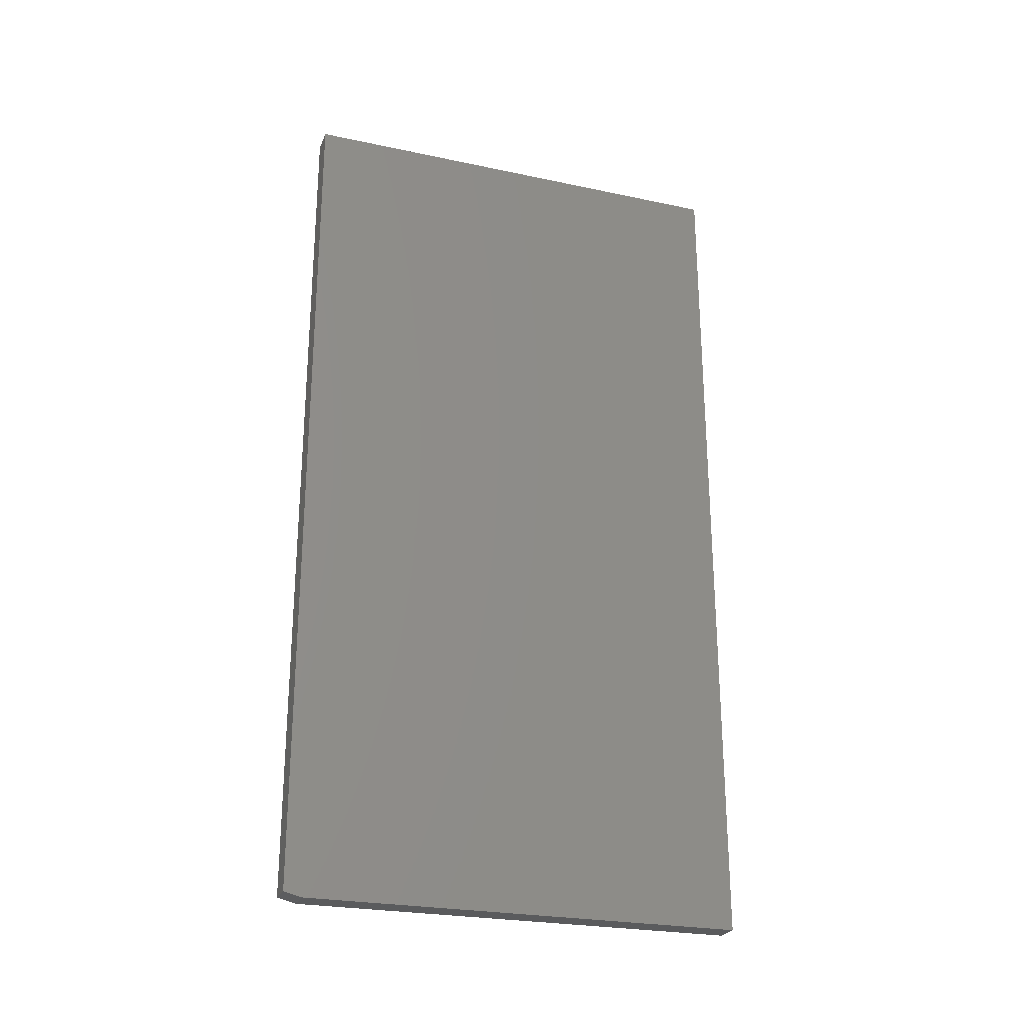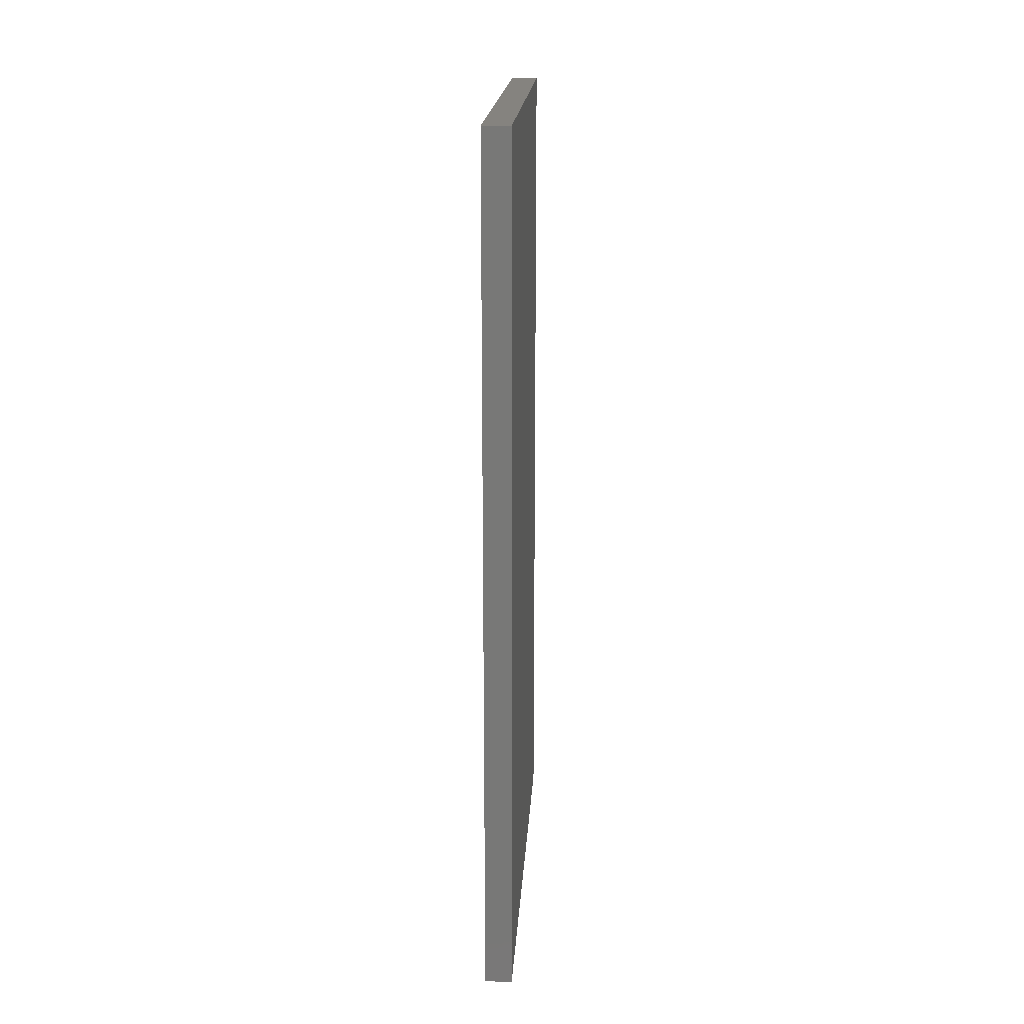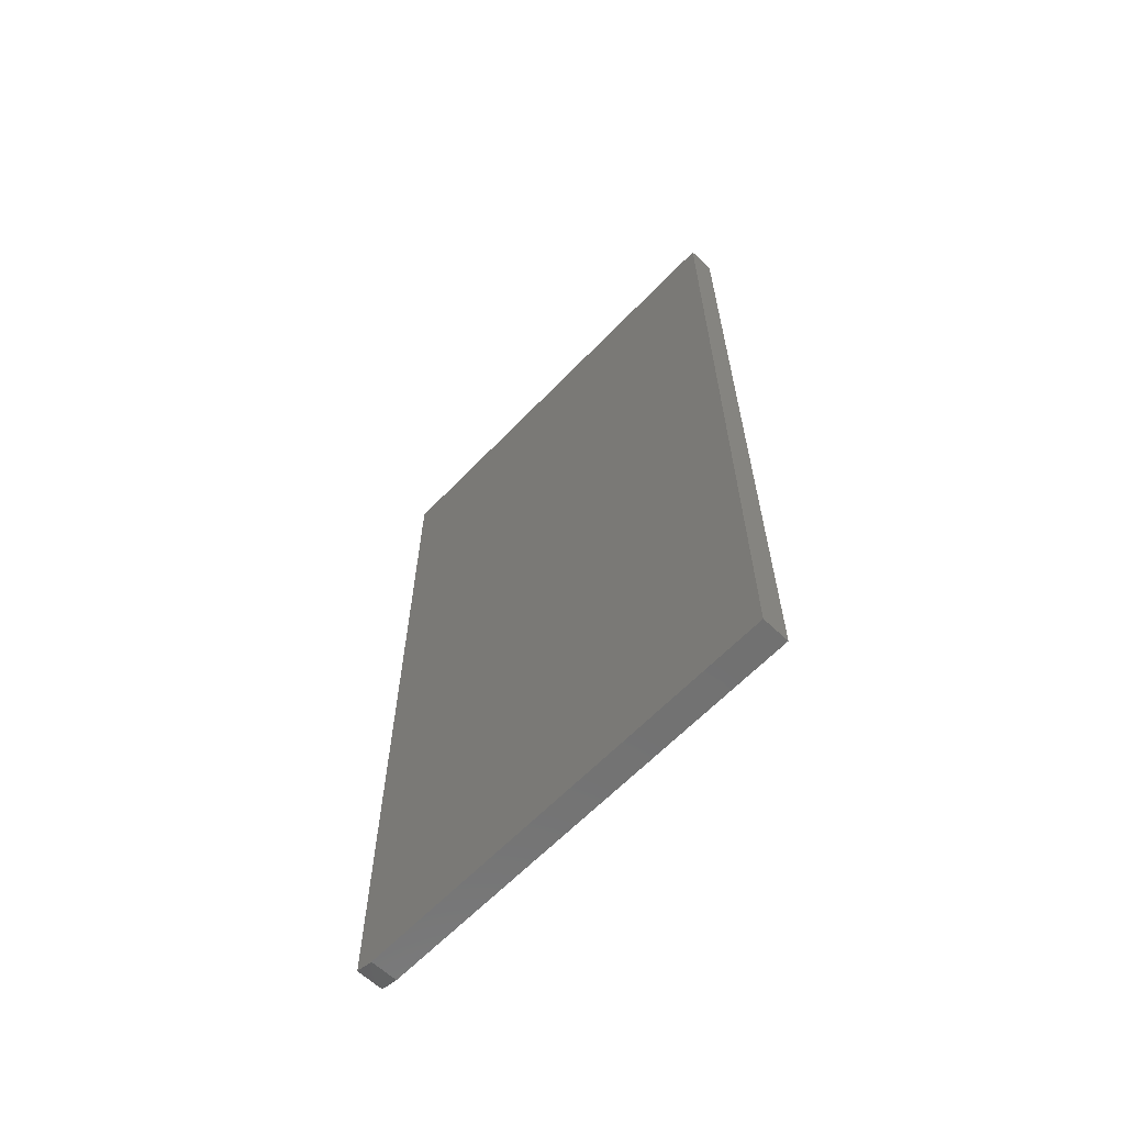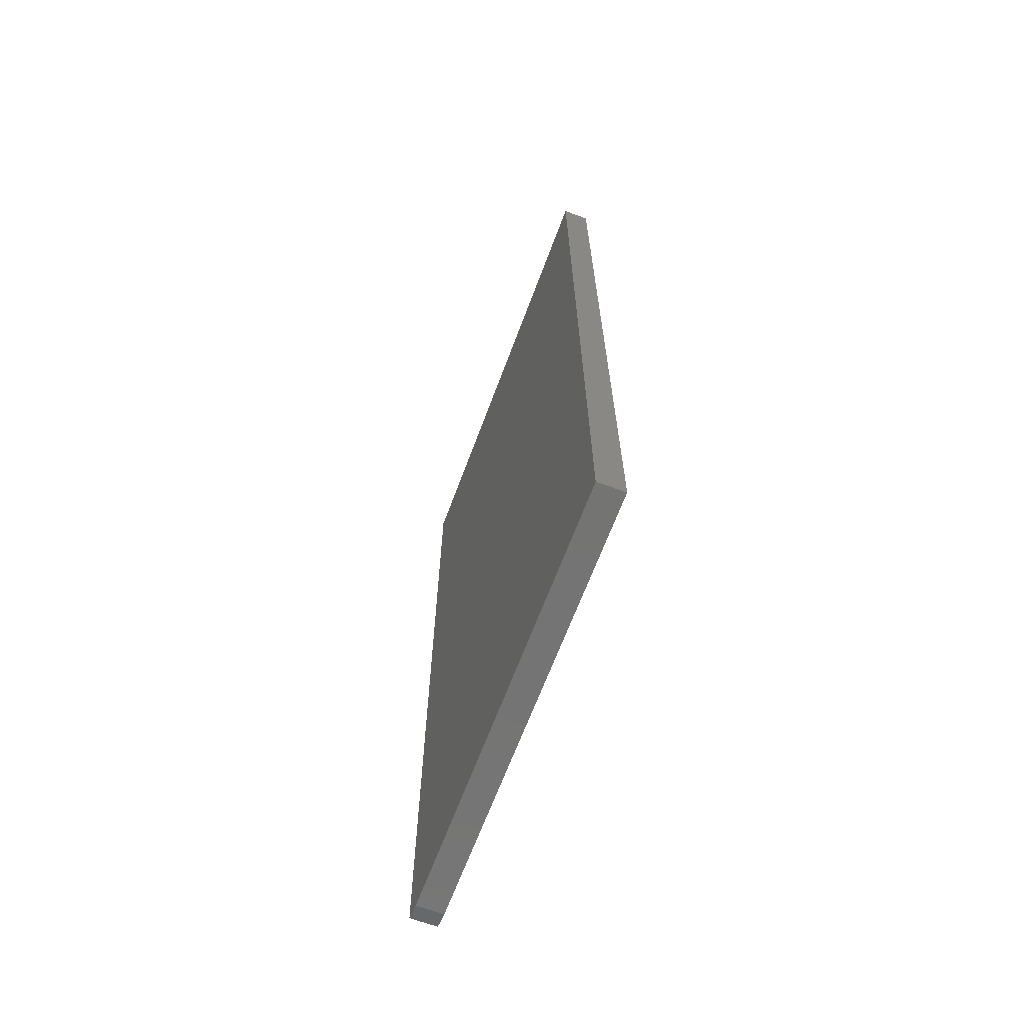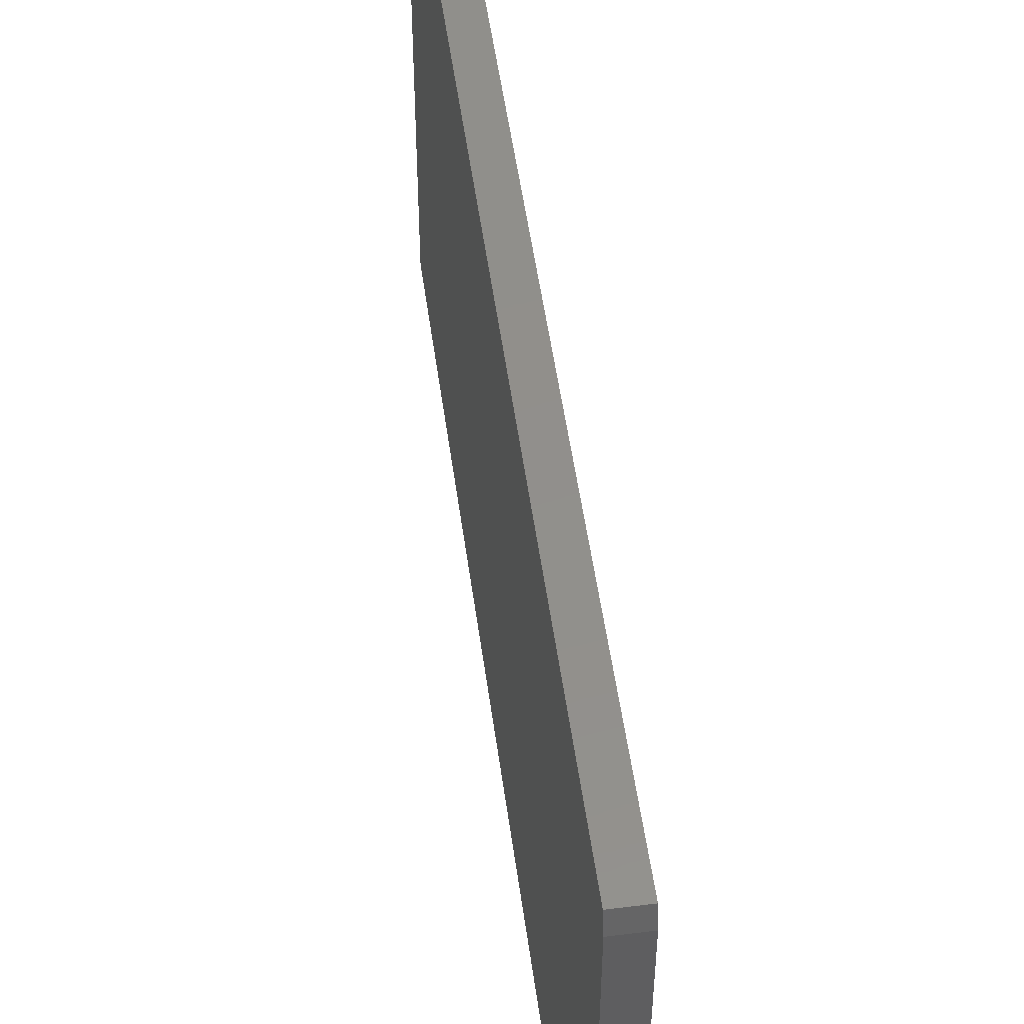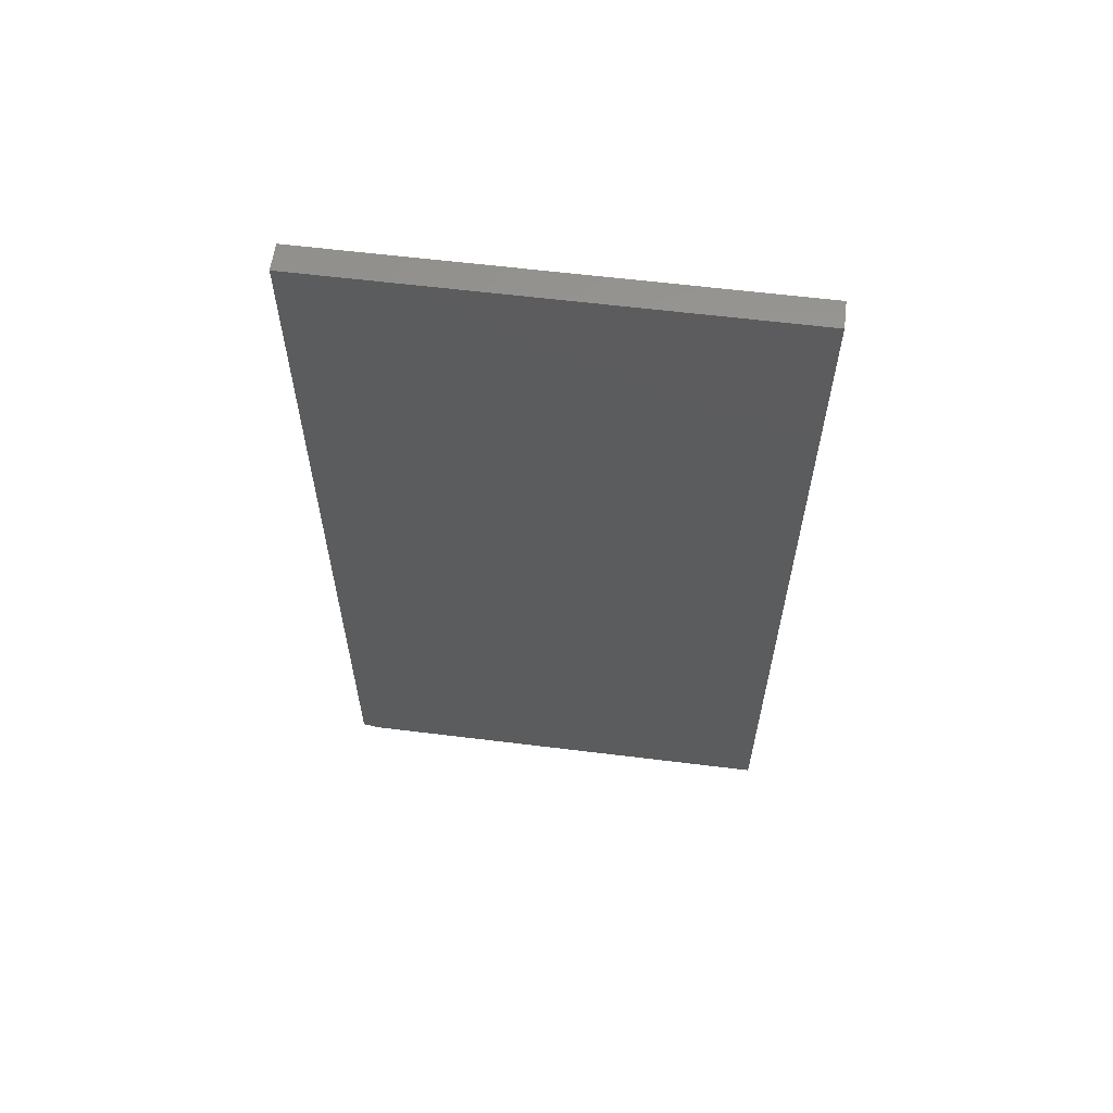
<metadata>
{"format":"stl","ext":"stl","renderer":"f3d","projection":"perspective","resolution":1024,"background":"white","views":[{"elev":-25.4,"azim":-108.8,"up":"+Z"},{"elev":18.9,"azim":3.5,"up":"+Z"},{"elev":-63.0,"azim":-43.7,"up":"+Z"},{"elev":-66.1,"azim":-20.4,"up":"+Z"},{"elev":51.6,"azim":172.3,"up":"+Y"},{"elev":60.4,"azim":-82.8,"up":"+Z"}]}
</metadata>
<code>
# stl→obj: 10 verts, 16 faces
v 0.04688 0.3988 0.75
v 0.04688 -0.3906 0.75
v 0.04688 0.3988 -0.7422
v 0.04688 -0.3906 -0.75
v 0.04688 0.3676 -0.75
v 5.155e-33 0.3676 -0.75
v 0 -0.3906 -0.75
v -8.674e-19 0.3988 -0.7422
v -1.665e-16 -0.3906 0.75
v -1.665e-16 0.3988 0.75
f 1 2 3
f 3 2 4
f 3 4 5
f 6 7 8
f 8 7 9
f 8 9 10
f 3 8 1
f 1 8 10
f 4 7 5
f 5 7 6
f 5 6 3
f 3 6 8
f 2 9 4
f 4 9 7
f 1 10 2
f 2 10 9

</code>
